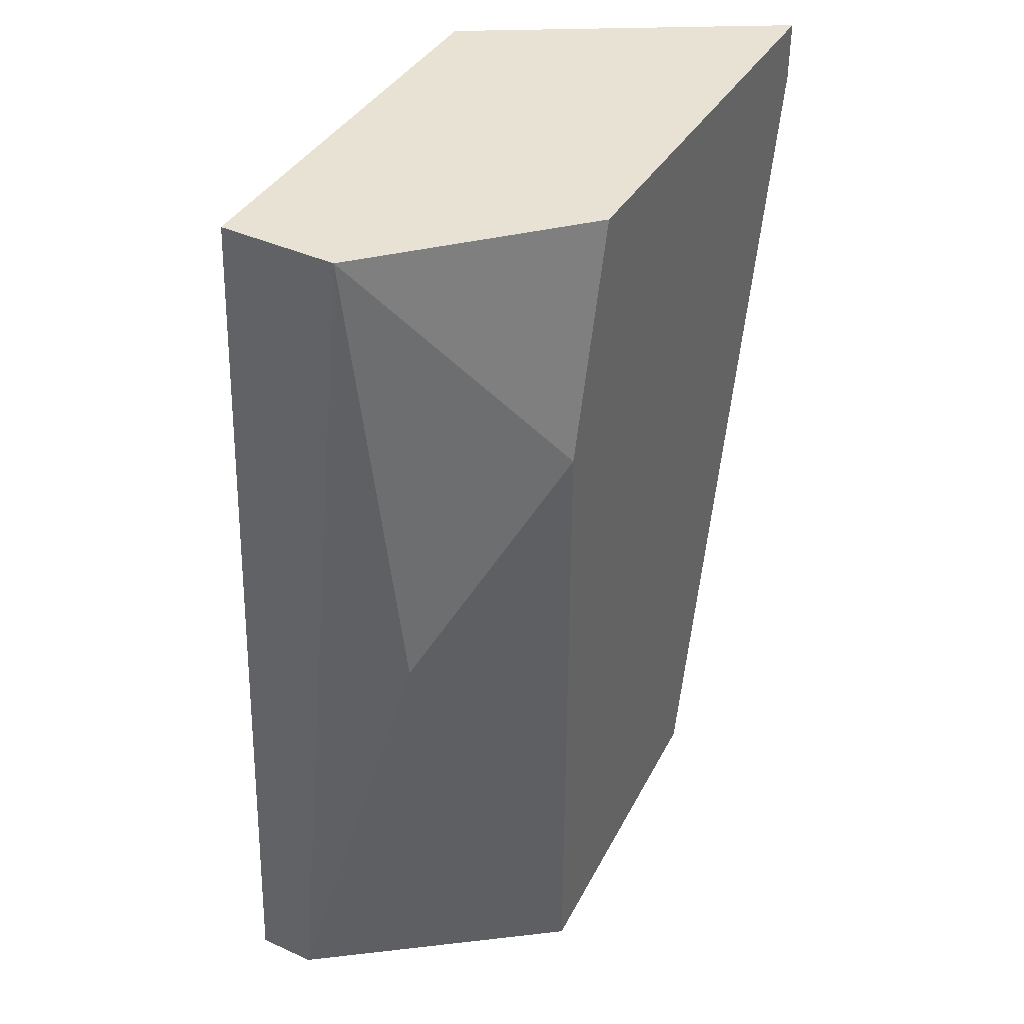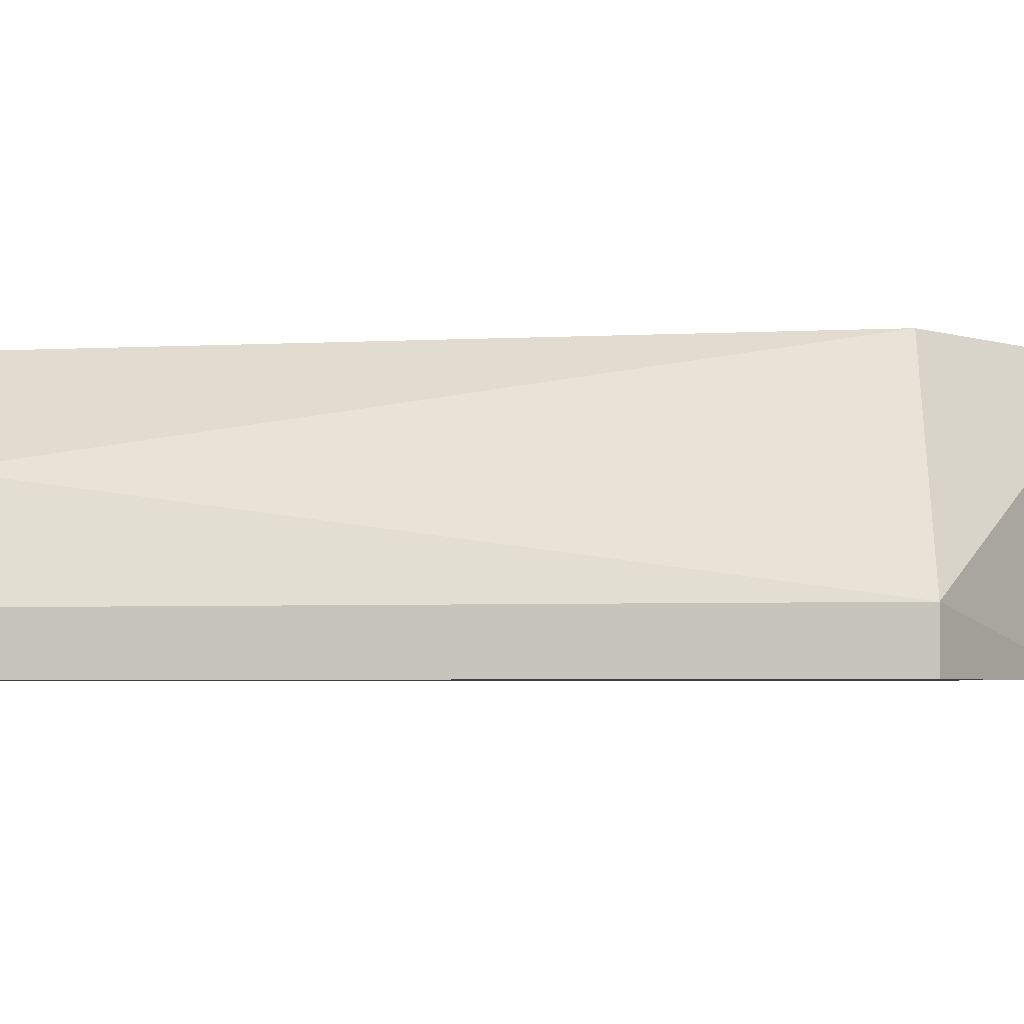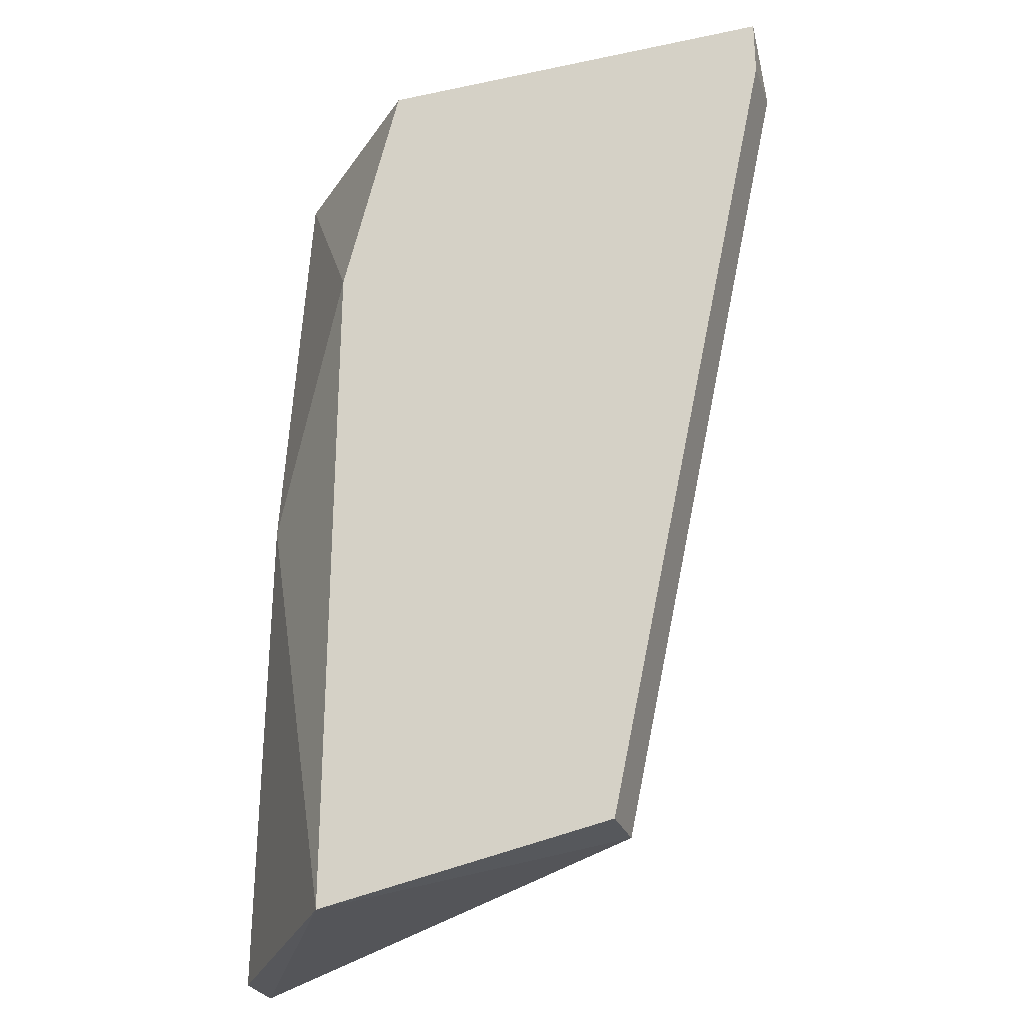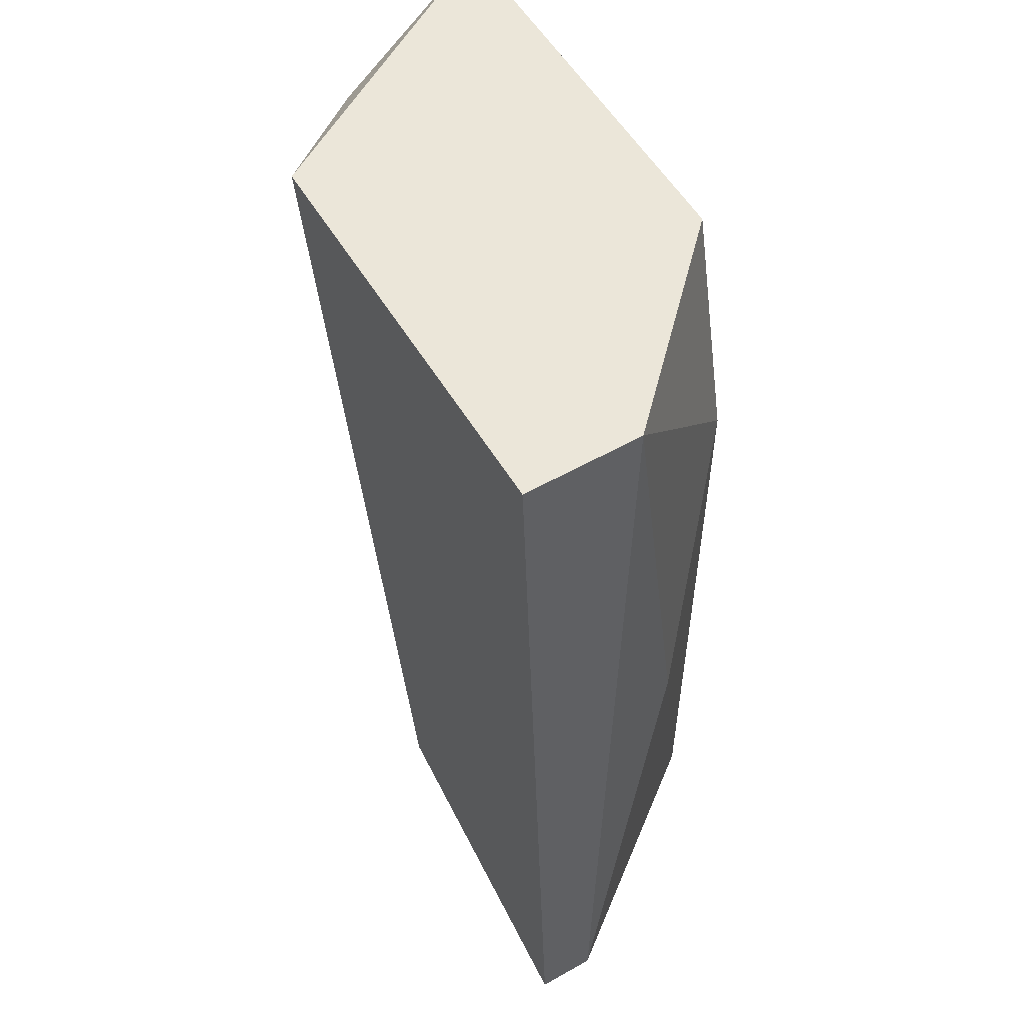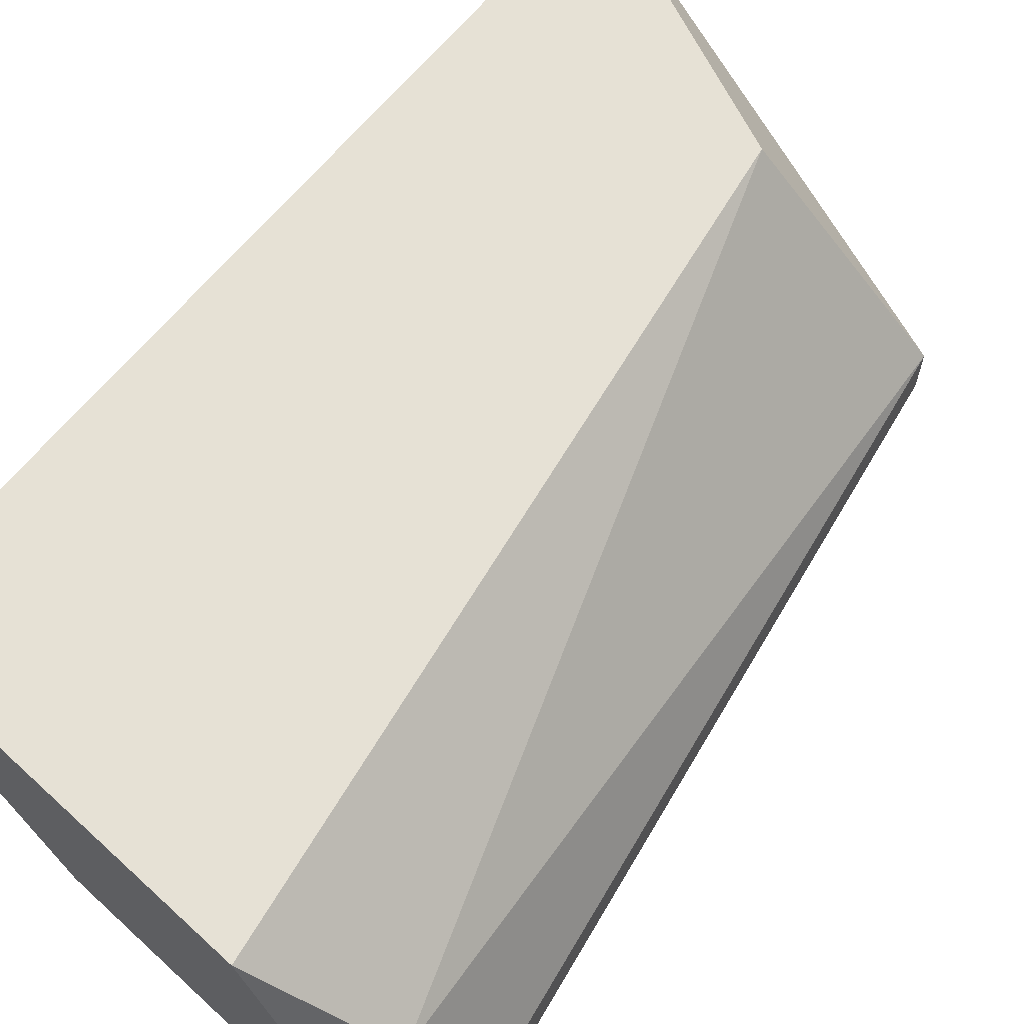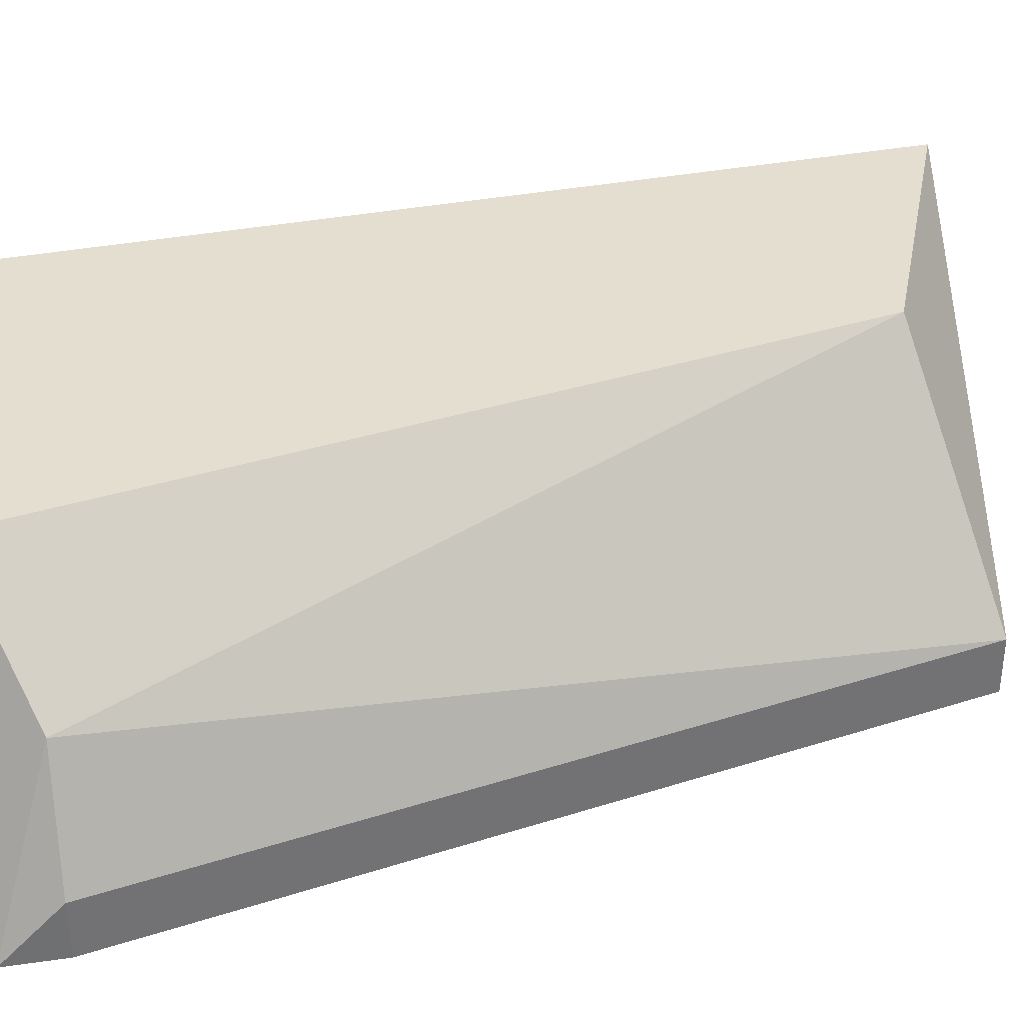
<metadata>
{"format":"obj","ext":"obj","renderer":"f3d","projection":"perspective","resolution":1024,"background":"white","views":[{"elev":40.8,"azim":118.9,"up":"+Y"},{"elev":-3.9,"azim":-67.7,"up":"+Z"},{"elev":-27.2,"azim":-162.0,"up":"+Y"},{"elev":55.8,"azim":59.3,"up":"+Y"},{"elev":64.7,"azim":-137.4,"up":"+Z"},{"elev":35.7,"azim":-100.7,"up":"+Z"}]}
</metadata>
<code>
v -0.04235 -0.003437 -0.01132
v -0.04761 -0.02316 -0.01
v -0.04761 -0.02316 -0.01132
v -0.04761 -0.003437 -0.004742
v -0.0384 -0.003437 -0.007372
v -0.0384 -0.003437 -0.004742
v -0.0384 -0.01396 -0.008686
v -0.05155 -0.004756 -0.01
v -0.05155 -0.004756 -0.01132
v -0.05155 -0.003437 -0.01132
v -0.05024 -0.004756 -0.007372
v -0.04104 -0.02448 -0.01132
v -0.04104 -0.0087 -0.01132
v -0.04366 -0.02185 -0.004742
v -0.03709 -0.02448 -0.006058
v -0.03709 -0.02448 -0.004742
f 12 7 15
f 8 9 2
f 12 16 2
f 12 9 1
f 4 5 1
f 16 4 14
f 2 16 14
f 16 5 6
f 4 16 6
f 5 4 6
f 8 2 11
f 14 4 11
f 2 14 11
f 9 12 3
f 2 9 3
f 12 2 3
f 9 8 10
f 1 9 10
f 4 1 10
f 8 11 10
f 11 4 10
f 1 5 13
f 12 1 13
f 5 7 13
f 7 12 13
f 5 16 15
f 16 12 15
f 7 5 15

</code>
